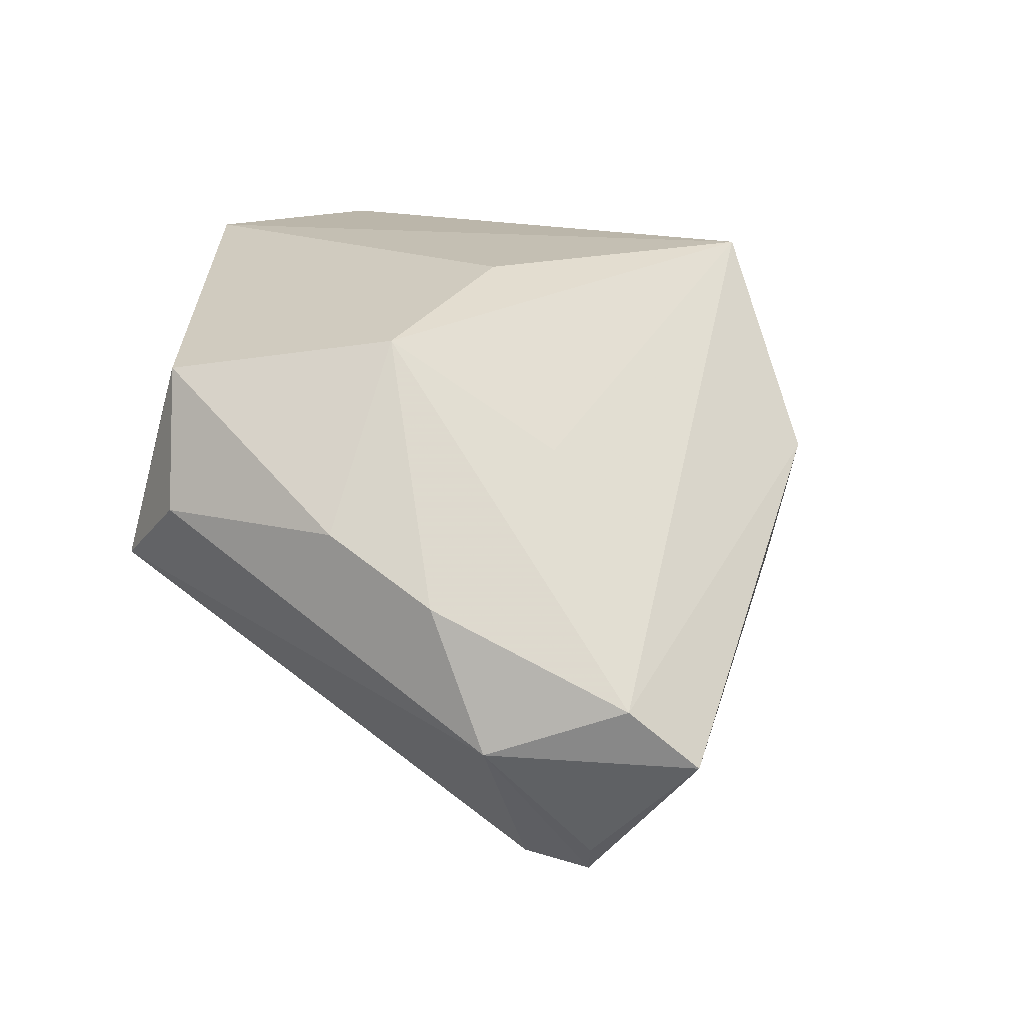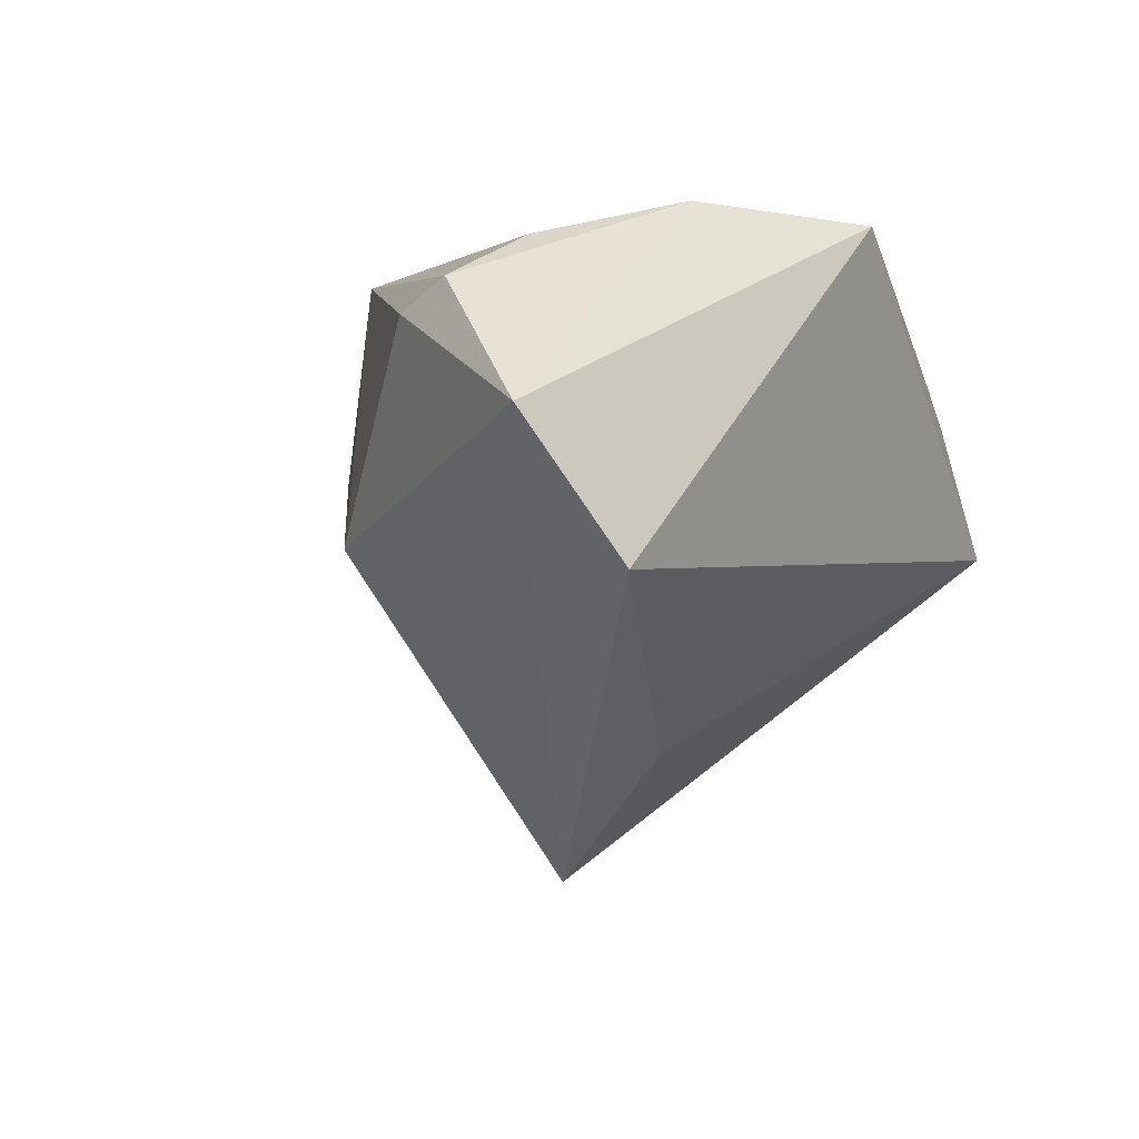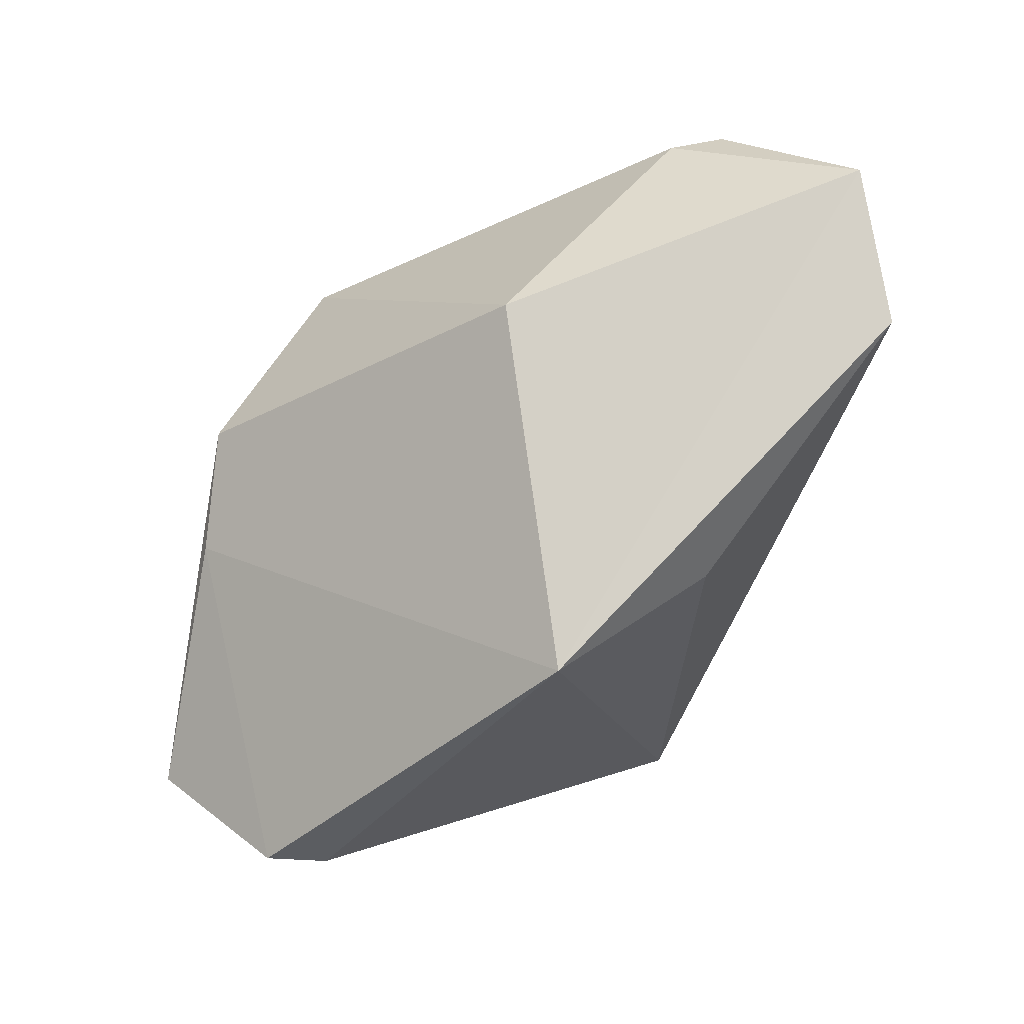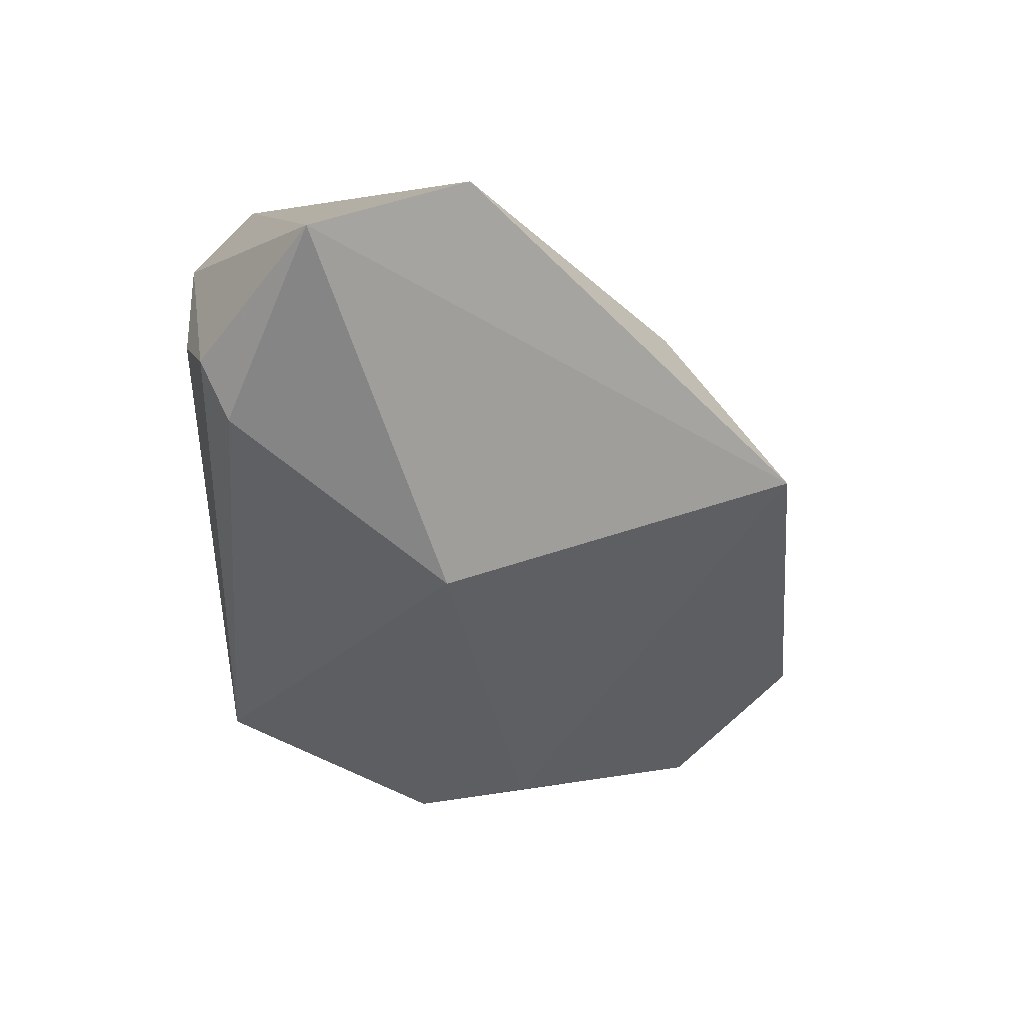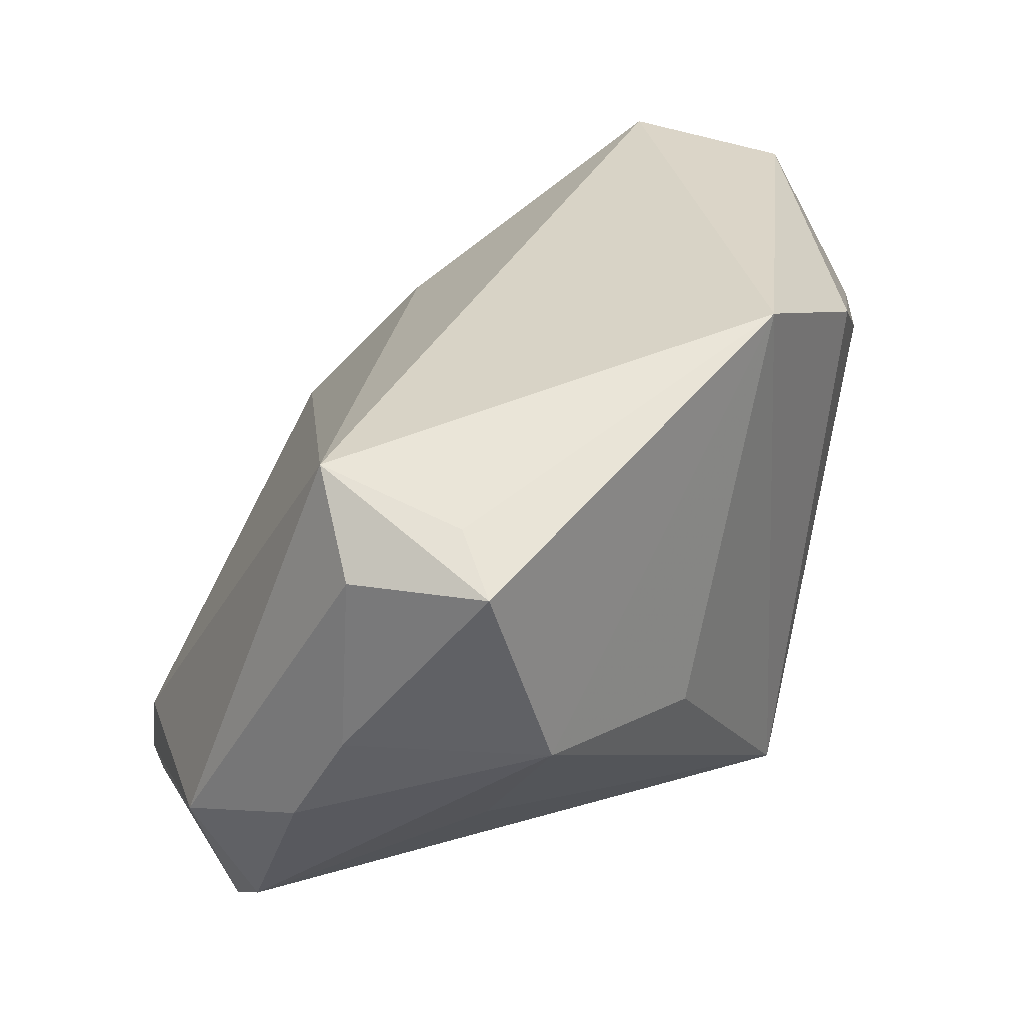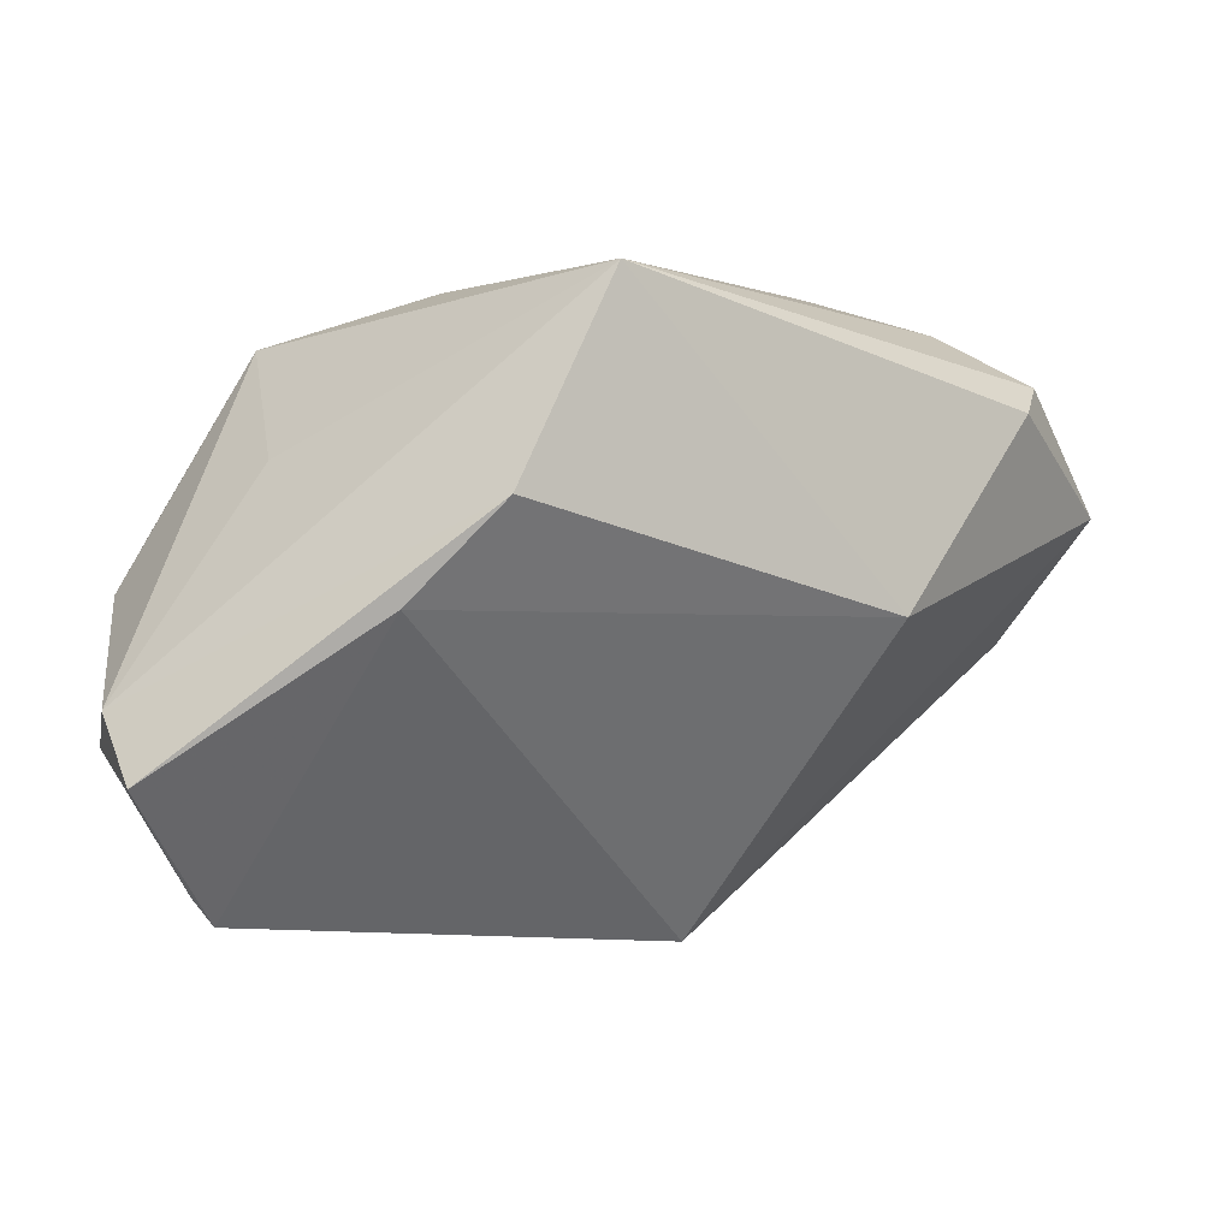
<metadata>
{"format":"obj","ext":"obj","renderer":"f3d","projection":"perspective","resolution":1024,"background":"white","views":[{"elev":14.0,"azim":-67.8,"up":"+Z"},{"elev":-5.0,"azim":127.0,"up":"+Z"},{"elev":-50.4,"azim":79.2,"up":"+Z"},{"elev":2.7,"azim":103.1,"up":"+Y"},{"elev":31.7,"azim":-59.0,"up":"+Y"},{"elev":2.5,"azim":7.3,"up":"+Z"}]}
</metadata>
<code>
v -0.04649 -0.02216 -0.01977
v -0.03663 -0.04373 -0.0217
v -0.04489 0.01717 0.003778
v -0.03852 0.02653 -0.003615
v 0.01867 0.01769 -0.02844
v -0.03214 -0.02924 -0.03746
v -0.03662 0.02268 0.0133
v -0.04134 -0.03709 -0.01458
v -0.0122 -0.00913 0.0288
v 0.03826 -0.01094 -0.005944
v 0.0404 0.01653 0.02529
v -0.02777 -0.02306 0.01061
v 0.04808 0.03469 -0.01123
v 0.052 0.01481 0.01917
v 0.05118 0.00816 0.01614
v -0.03427 -0.03022 -0.03436
v 0.002889 0.03569 0.03029
v -0.04675 -0.01607 -0.003809
v 0.001456 -0.04373 0.007069
v -0.04624 -0.003791 0.003207
v 0.02505 0.02646 0.03029
v 0.0592 0.02927 0.004172
v -0.03262 -0.02156 -0.03625
v -0.009595 -0.0432 -0.004041
v -0.03372 -0.005657 0.02296
v 0.01312 0.0002266 -0.04281
v -0.04127 0.01832 0.0195
v 0.01032 -0.03209 0.03029
f 13 4 17
f 25 17 27
f 13 17 22
f 22 26 13
f 10 26 22
f 19 10 28
f 7 4 27
f 27 17 7
f 7 17 4
f 11 28 14
f 2 19 8
f 8 19 28
f 8 1 2
f 28 17 9
f 9 25 28
f 17 25 9
f 5 4 13
f 13 26 5
f 5 26 4
f 27 4 3
f 4 1 3
f 4 26 23
f 23 1 4
f 15 22 14
f 10 22 15
f 14 28 15
f 28 10 15
f 24 19 2
f 24 26 10
f 10 19 24
f 21 22 17
f 21 17 28
f 28 11 21
f 14 22 21
f 21 11 14
f 28 25 12
f 12 8 28
f 25 8 12
f 6 23 26
f 6 24 2
f 26 24 6
f 1 23 6
f 1 8 18
f 18 8 25
f 2 1 16
f 16 6 2
f 1 6 16
f 20 3 1
f 1 18 20
f 27 3 20
f 20 25 27
f 20 18 25

</code>
